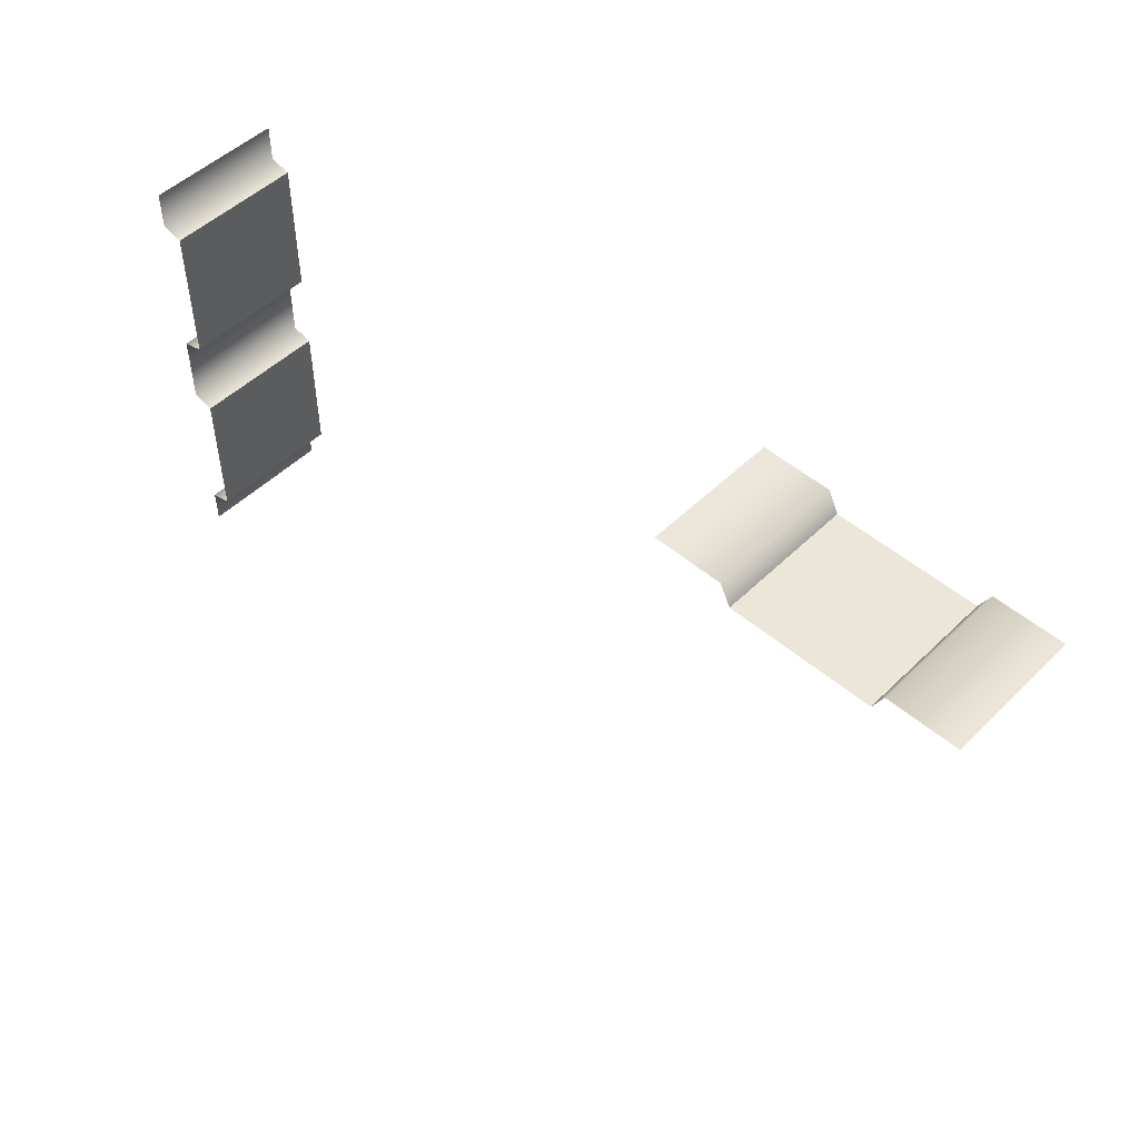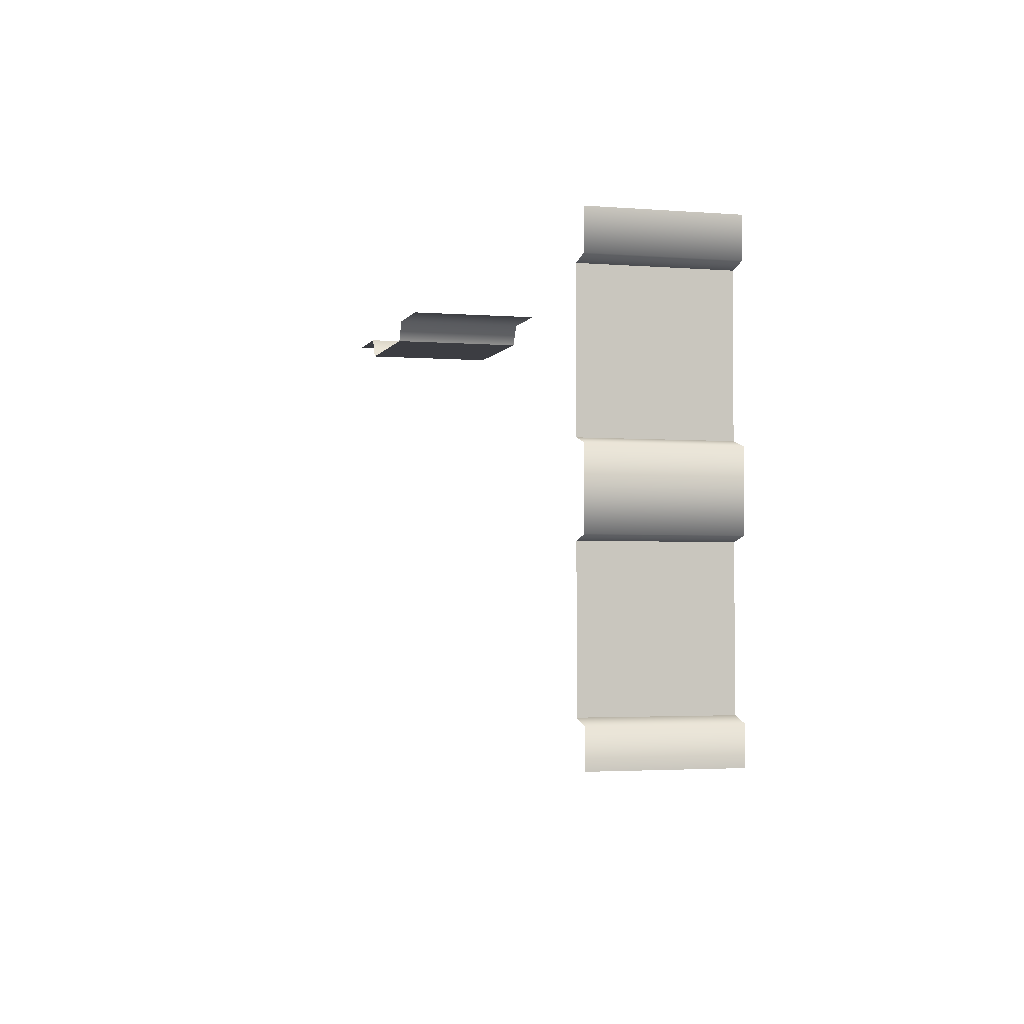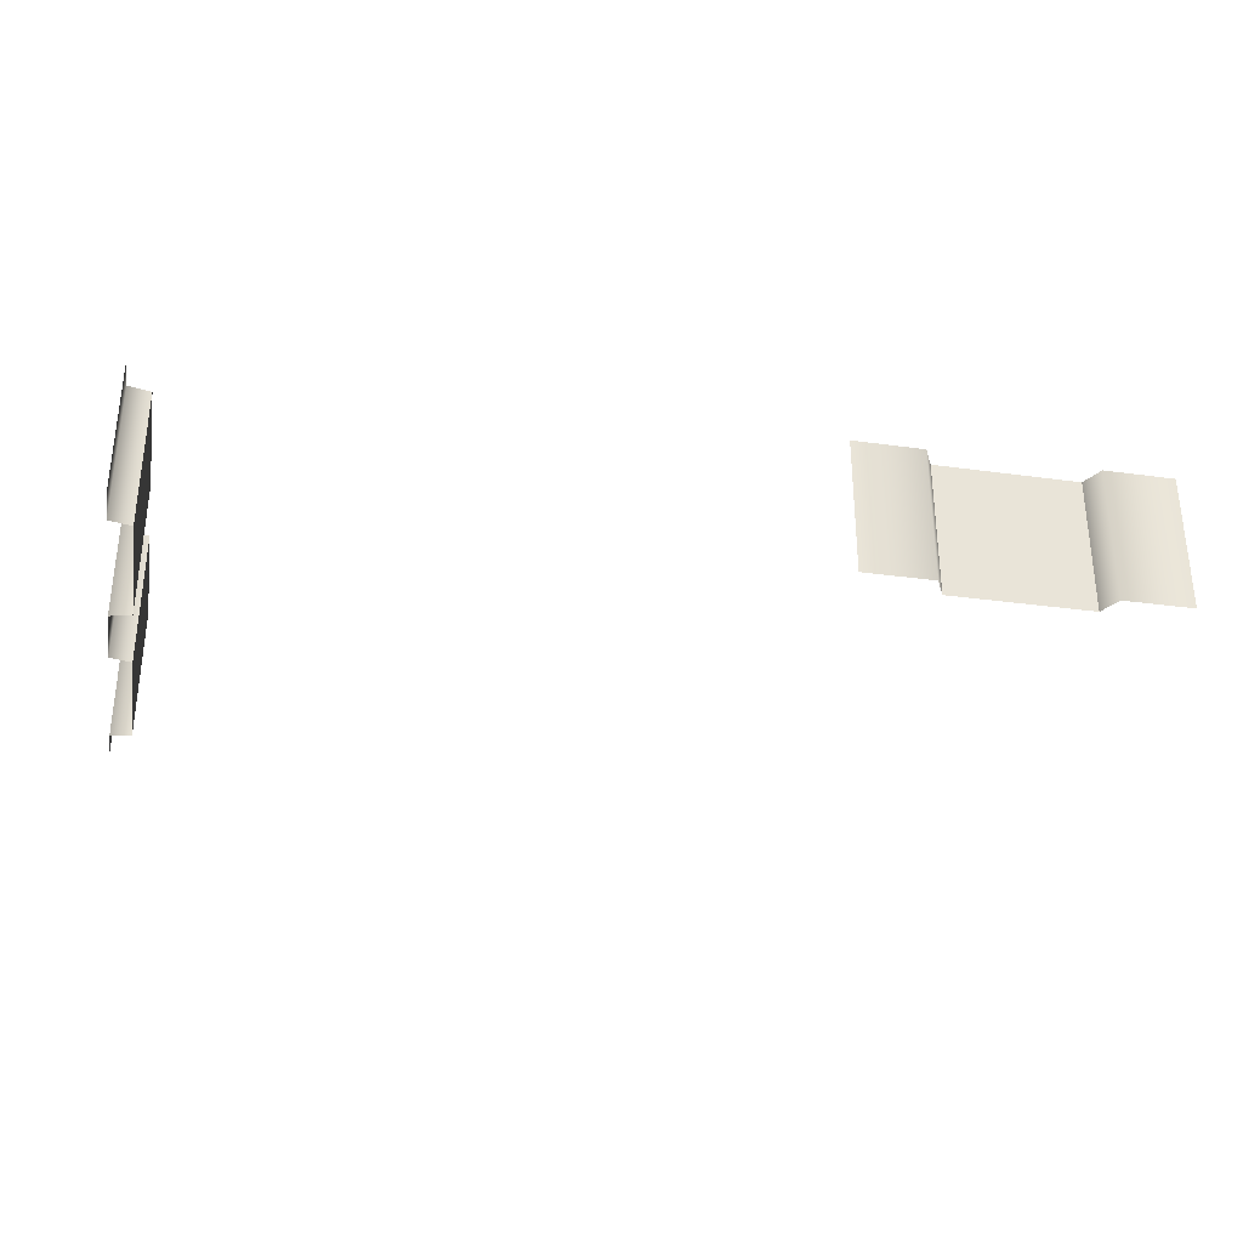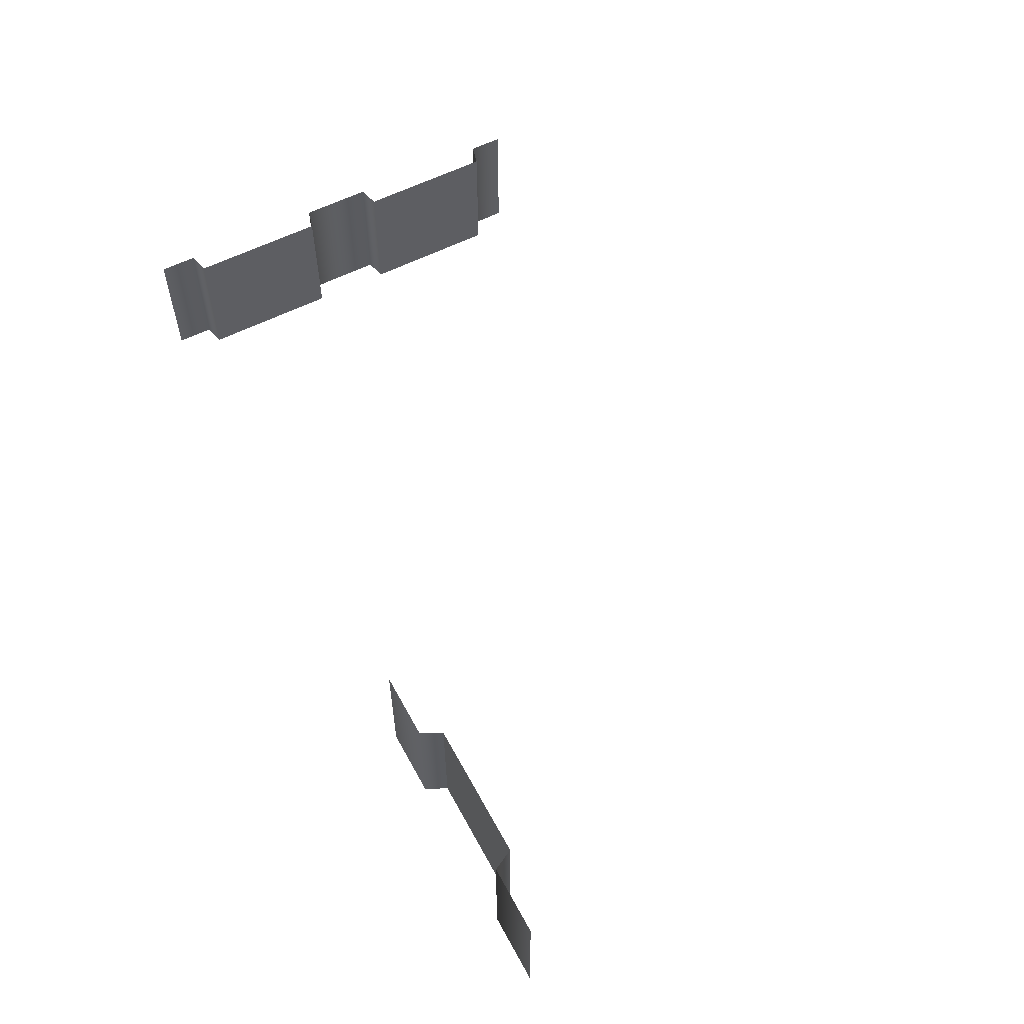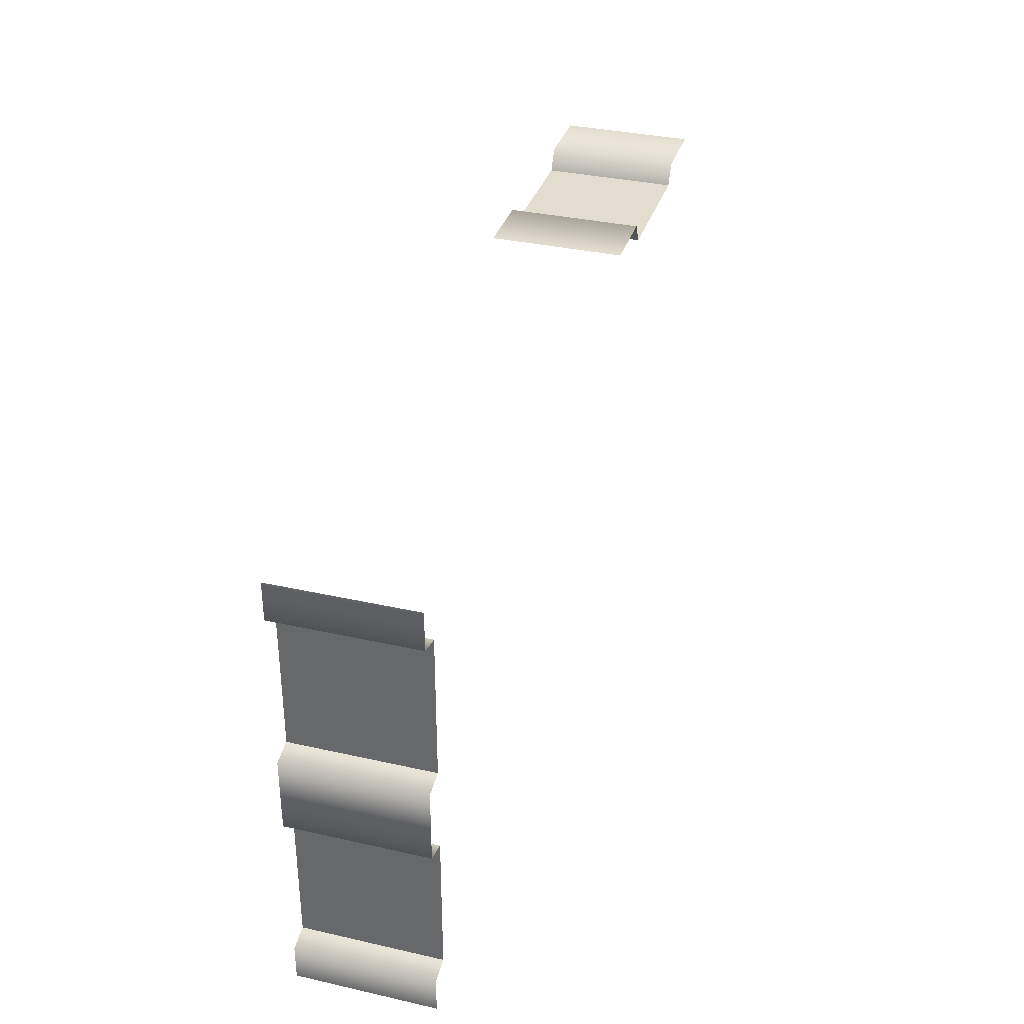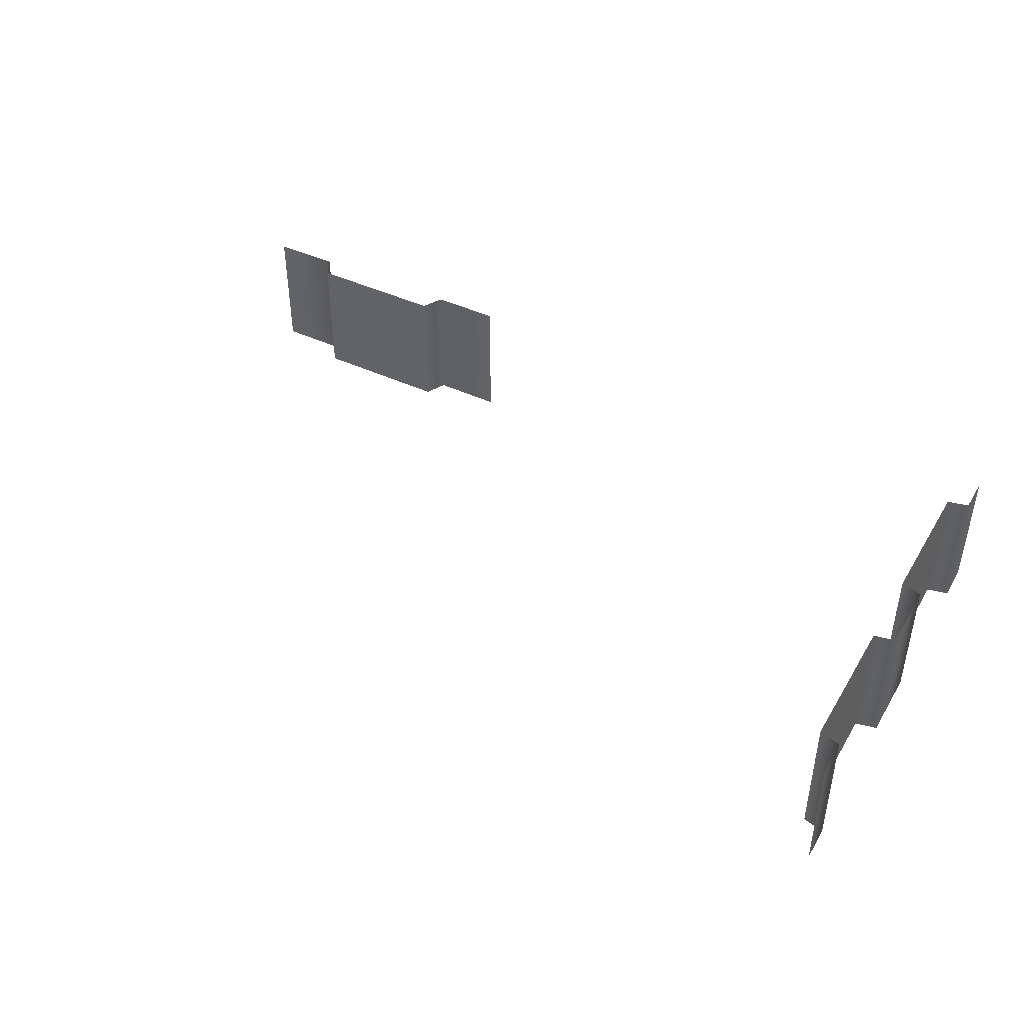
<metadata>
{"format":"obj","ext":"obj","renderer":"f3d","projection":"perspective","resolution":1024,"background":"white","views":[{"elev":50.0,"azim":-136.7,"up":"+Y"},{"elev":-2.8,"azim":74.5,"up":"+Y"},{"elev":-31.1,"azim":168.8,"up":"+Z"},{"elev":57.2,"azim":-118.3,"up":"+Z"},{"elev":34.6,"azim":106.8,"up":"+Y"},{"elev":43.3,"azim":29.1,"up":"+Z"}]}
</metadata>
<code>
o MyObject_206
g MyObject_206
v 158.7 75.69 1.467
v 158.7 80.5 1.467
v 158.7 75.69 18.8
v 158.7 80.5 18.8
v 156 75.08 18.8
v 156 75.08 1.467
v 156 75.08 1.467
v 156 75.08 18.8
v 156 66.04 18.8
v 156 66.04 1.467
v 156 57.01 18.8
v 156 57.01 1.467
v 156 57.01 1.467
v 156 57.01 18.8
v 158.7 56.26 18.8
v 158.7 56.26 1.467
v 158.7 51.73 1.467
v 158.7 51.73 18.8
v 50.22 109.8 1.467
v 41.35 109.8 1.467
v 50.22 109.8 18.8
v 41.35 109.8 18.8
v 51.61 107.1 18.8
v 51.61 107.1 1.467
v 51.61 107.1 1.467
v 51.61 107.1 18.8
v 60.64 107.1 18.8
v 60.64 107.1 1.467
v 69.68 107.1 18.8
v 69.68 107.1 1.467
v 69.68 107.1 1.467
v 69.68 107.1 18.8
v 71.06 109.8 18.8
v 71.06 109.8 1.467
v 79.94 109.8 18.8
v 79.94 109.8 1.467
v 158.7 104.4 1.467
v 158.7 109.2 1.467
v 158.7 104.4 18.8
v 158.7 109.2 18.8
v 156 103.8 18.8
v 156 103.8 1.467
v 156 103.8 1.467
v 156 103.8 18.8
v 156 94.75 18.8
v 156 94.75 1.467
v 156 85.71 18.8
v 156 85.71 1.467
v 156 85.71 1.467
v 156 85.71 18.8
v 158.7 84.97 18.8
v 158.7 84.97 1.467
v 158.7 80.43 1.467
v 158.7 80.43 18.8
f 1 2 3
f 3 2 4
f 1 3 5
f 1 5 6
f 7 8 9
f 7 9 10
f 10 9 11
f 10 11 12
f 13 14 15
f 13 15 16
f 16 15 17
f 17 15 18
f 19 20 21
f 21 20 22
f 19 21 23
f 19 23 24
f 25 26 27
f 25 27 28
f 28 27 29
f 28 29 30
f 31 32 33
f 31 33 34
f 34 33 35
f 34 35 36
f 37 38 39
f 39 38 40
f 37 39 41
f 37 41 42
f 43 44 45
f 43 45 46
f 46 45 47
f 46 47 48
f 49 50 51
f 49 51 52
f 52 51 53
f 53 51 54

</code>
